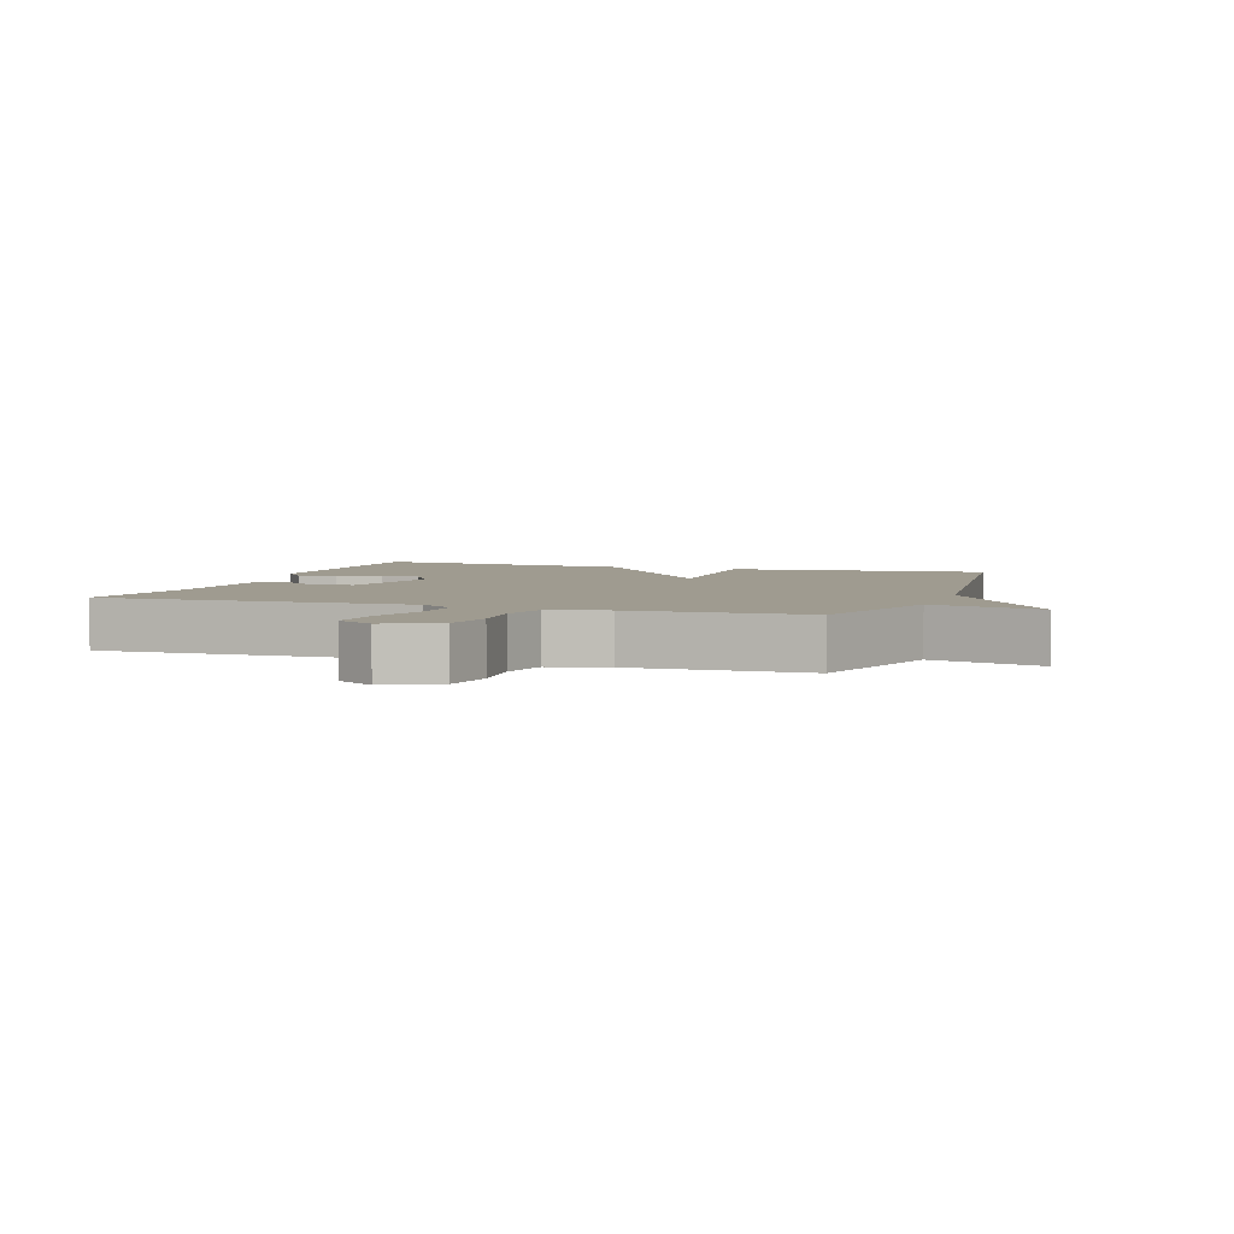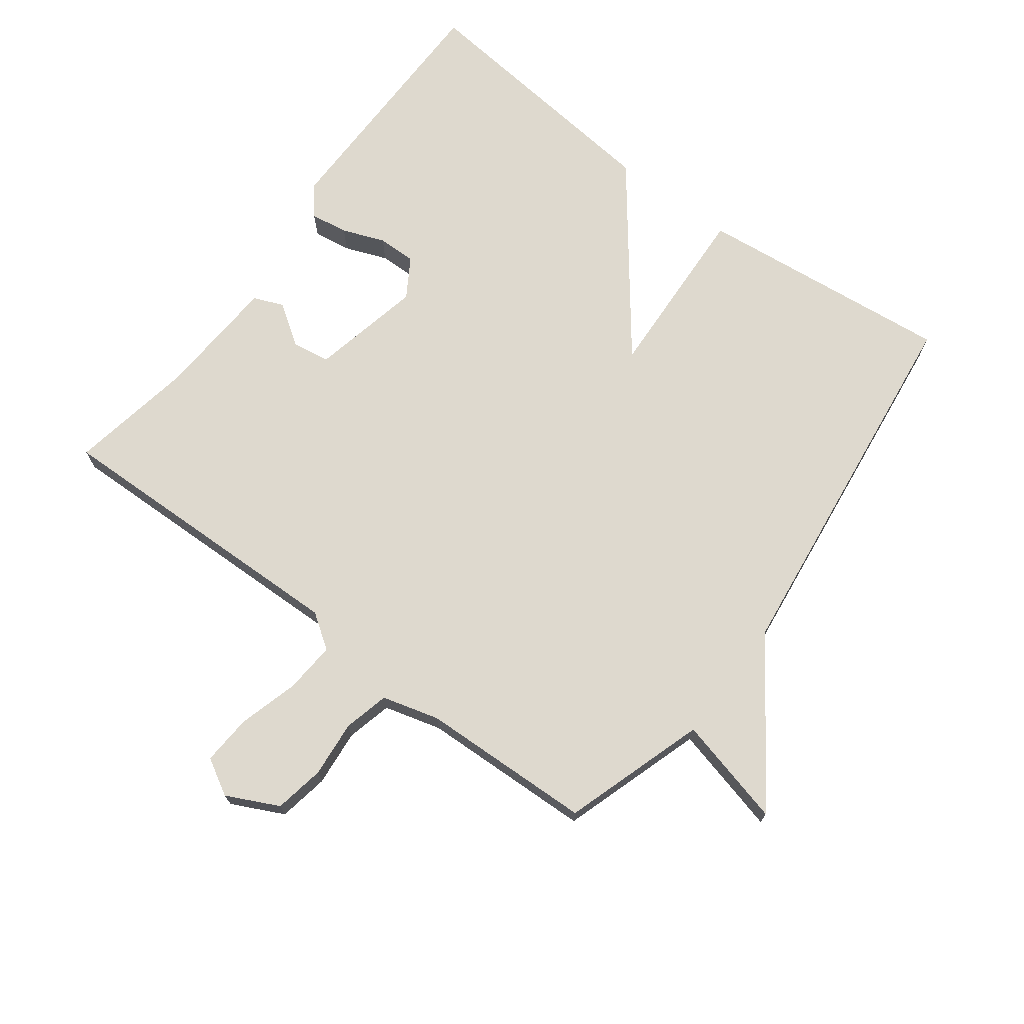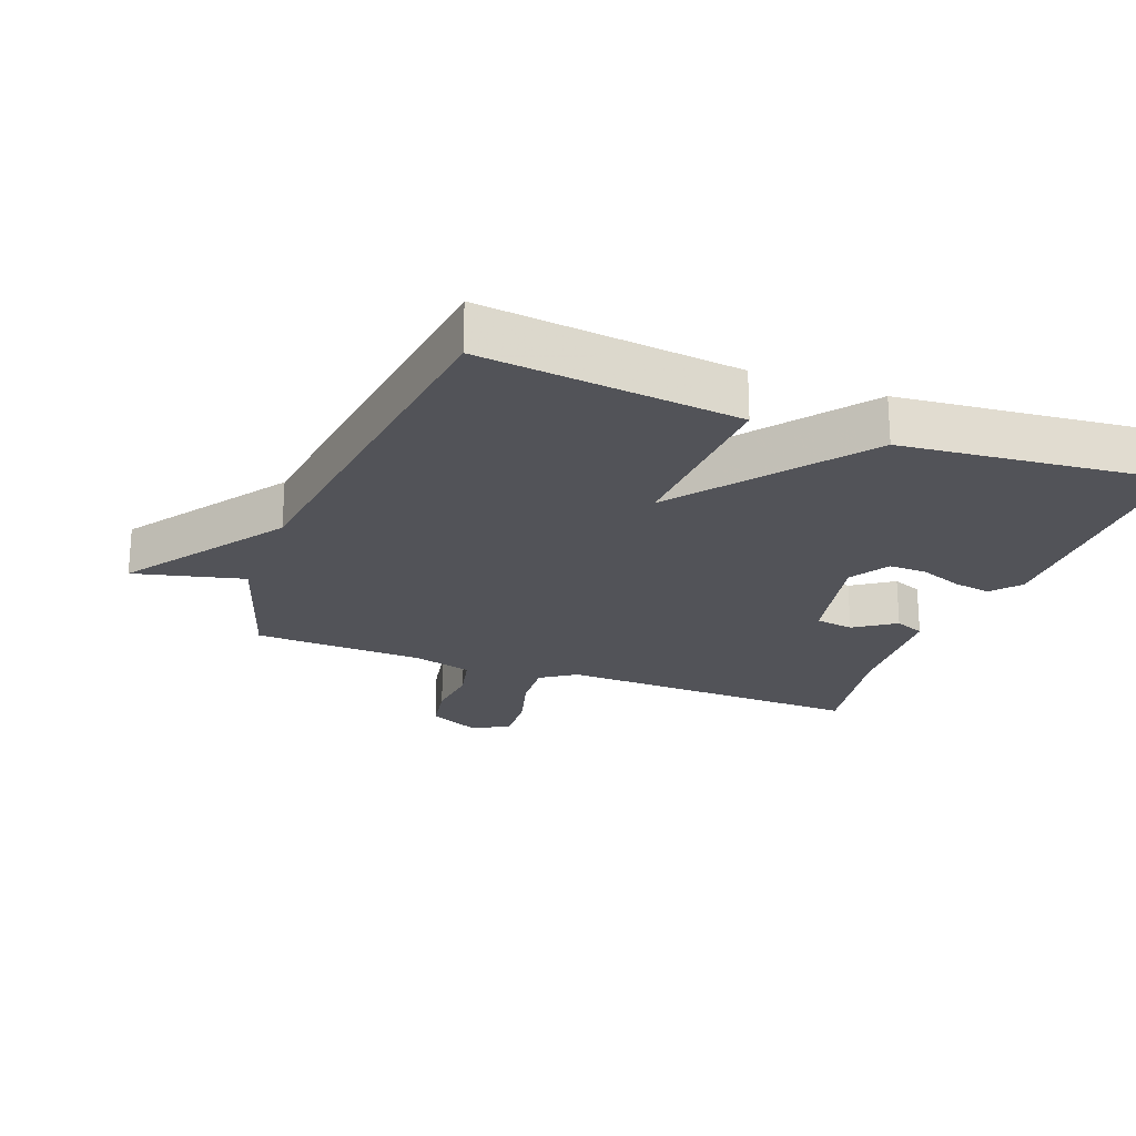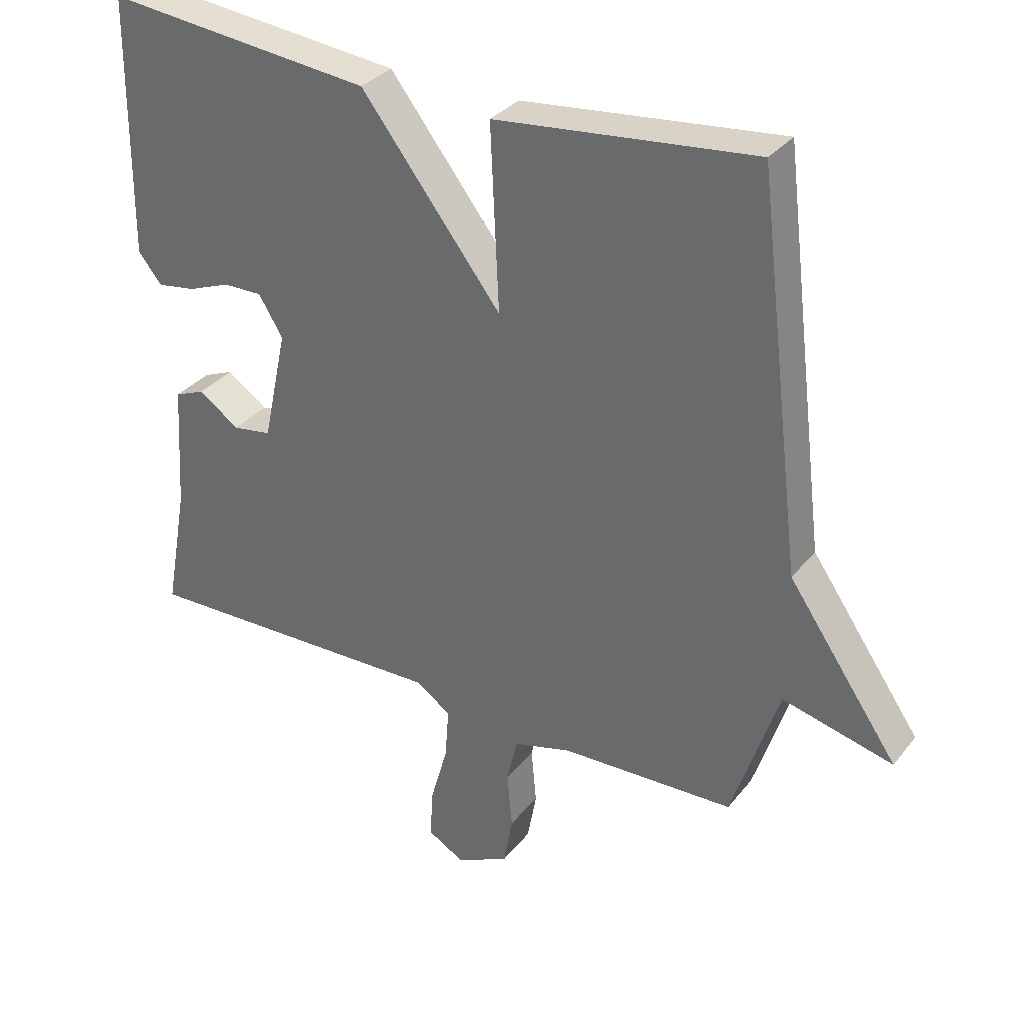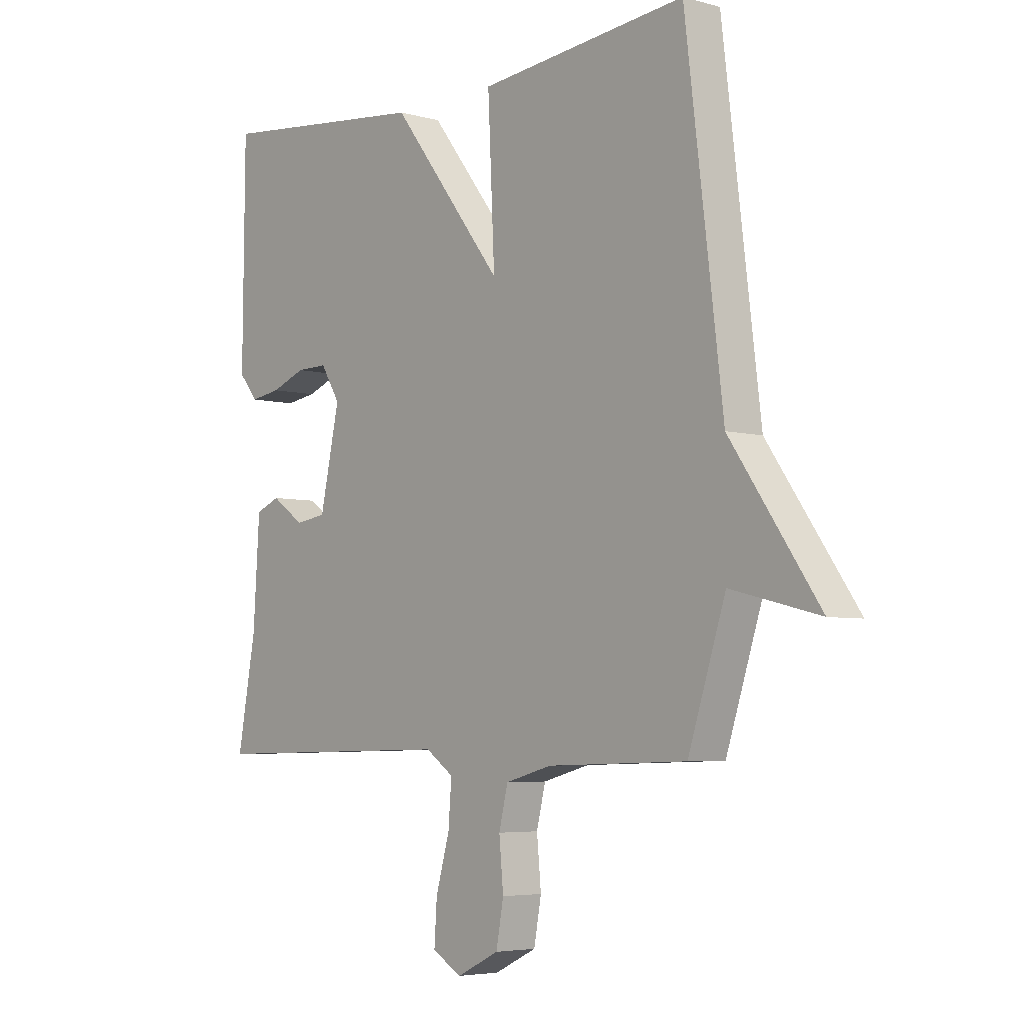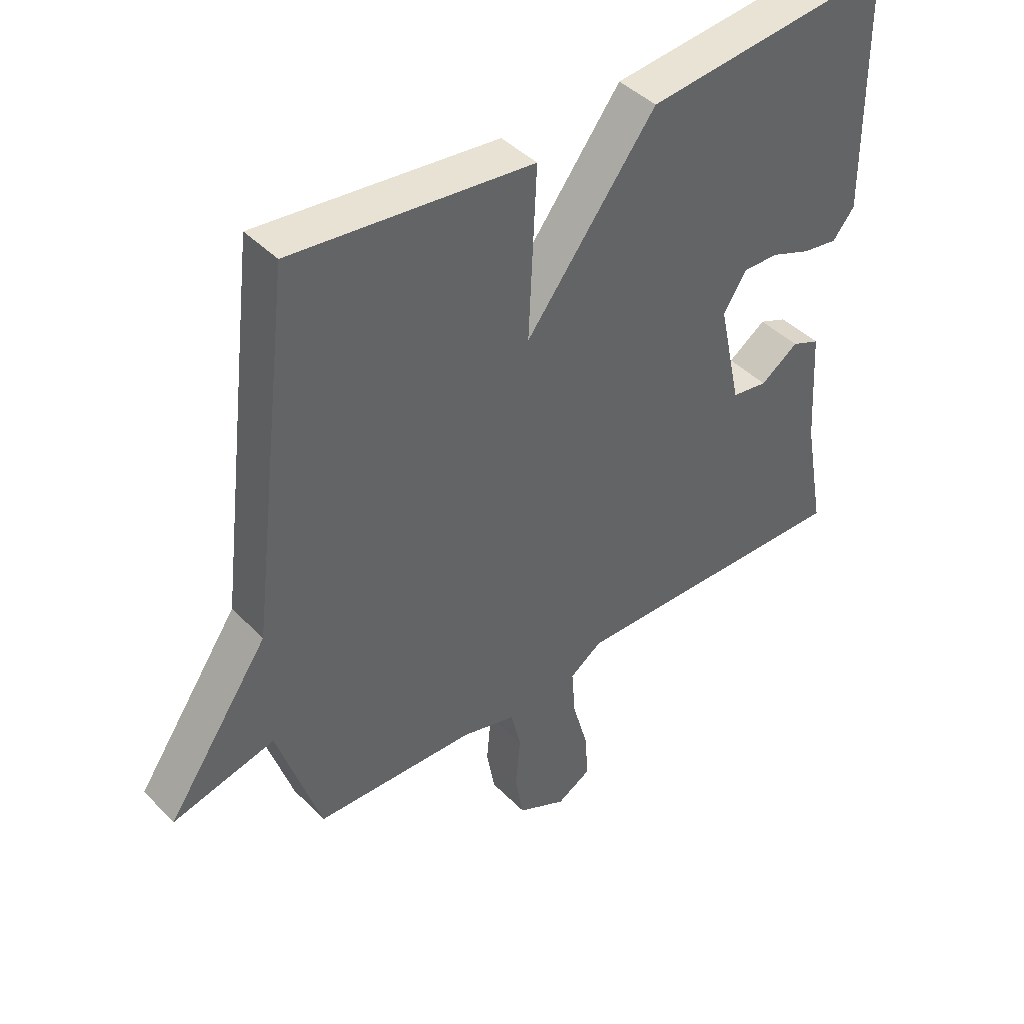
<metadata>
{"format":"obj","ext":"obj","renderer":"f3d","projection":"perspective","resolution":1024,"background":"white","views":[{"elev":4.1,"azim":-161.2,"up":"+Y"},{"elev":71.5,"azim":-143.2,"up":"+Y"},{"elev":-22.7,"azim":-20.9,"up":"+Y"},{"elev":32.7,"azim":-148.0,"up":"+Z"},{"elev":-4.9,"azim":-131.0,"up":"+Z"},{"elev":42.9,"azim":-40.1,"up":"+Z"}]}
</metadata>
<code>
v -0.5 0.07 0.5
v -0.106 0.07 0.458
v -0.119 0.07 0.181
v 0.094 0.07 0.458
v 0.5 0.07 0.5
v 0.504 0.07 0.107
v 0.468 0.07 0.063
v 0.41 0.07 0.072
v 0.345 0.07 0.097
v 0.286 0.07 0.098
v 0.249 0.07 0.038
v 0.286 0.07 -0.133
v 0.345 0.07 -0.142
v 0.407 0.07 -0.099
v 0.453 0.07 -0.118
v 0.465 0.07 -0.308
v 0.5 0.07 -0.5
v 0.027 0.07 -0.489
v -0.026 0.07 -0.526
v -0.02 0.07 -0.605
v 0.006 0.07 -0.697
v 0.011 0.07 -0.774
v -0.045 0.07 -0.806
v -0.125 0.07 -0.767
v -0.139 0.07 -0.69
v -0.131 0.07 -0.603
v -0.148 0.07 -0.533
v -0.236 0.07 -0.509
v -0.5 0.07 -0.5
v -0.571 0.07 -0.281
v -0.739 0.07 -0.323
v -0.571 0.07 -0.081
v -0.5 0 0.5
v -0.106 0 0.458
v -0.119 0 0.181
v 0.094 0 0.458
v 0.5 0 0.5
v 0.504 0 0.107
v 0.468 0 0.063
v 0.41 0 0.072
v 0.345 0 0.097
v 0.286 0 0.098
v 0.249 0 0.038
v 0.286 0 -0.133
v 0.345 0 -0.142
v 0.407 0 -0.099
v 0.453 0 -0.118
v 0.465 0 -0.308
v 0.5 0 -0.5
v 0.027 0 -0.489
v -0.026 0 -0.526
v -0.02 0 -0.605
v 0.006 0 -0.697
v 0.011 0 -0.774
v -0.045 0 -0.806
v -0.125 0 -0.767
v -0.139 0 -0.69
v -0.131 0 -0.603
v -0.148 0 -0.533
v -0.236 0 -0.509
v -0.5 0 -0.5
v -0.571 0 -0.281
v -0.739 0 -0.323
v -0.571 0 -0.081
f 30 31 32
f 1 2 3
f 32 1 3
f 30 32 3
f 29 30 3
f 28 29 3
f 3 4 5
f 28 3 5
f 27 28 5
f 26 27 5
f 24 25 26
f 23 24 26
f 22 23 26
f 21 22 26
f 20 21 26
f 19 20 26
f 16 17 18
f 15 16 18
f 14 15 18
f 13 14 18
f 12 13 18 19
f 11 12 19 26
f 7 8 9
f 6 7 9
f 5 6 9
f 5 9 10
f 11 26 5
f 5 10 11
f 64 63 62
f 35 34 33
f 35 33 64
f 35 64 62
f 35 62 61
f 35 61 60
f 37 36 35
f 37 35 60
f 37 60 59
f 37 59 58
f 58 57 56
f 58 56 55
f 58 55 54
f 58 54 53
f 58 53 52
f 58 52 51
f 50 49 48
f 50 48 47
f 50 47 46
f 50 46 45
f 51 50 45 44
f 58 51 44 43
f 41 40 39
f 41 39 38
f 41 38 37
f 42 41 37
f 37 58 43
f 43 42 37
f 1 33 34 2
f 2 34 35 3
f 3 35 36 4
f 4 36 37 5
f 5 37 38 6
f 6 38 39 7
f 7 39 40 8
f 8 40 41 9
f 9 41 42 10
f 10 42 43 11
f 11 43 44 12
f 12 44 45 13
f 13 45 46 14
f 14 46 47 15
f 15 47 48 16
f 16 48 49 17
f 17 49 50 18
f 18 50 51 19
f 19 51 52 20
f 20 52 53 21
f 21 53 54 22
f 22 54 55 23
f 23 55 56 24
f 24 56 57 25
f 25 57 58 26
f 26 58 59 27
f 27 59 60 28
f 28 60 61 29
f 29 61 62 30
f 30 62 63 31
f 31 63 64 32
f 32 64 33 1

</code>
